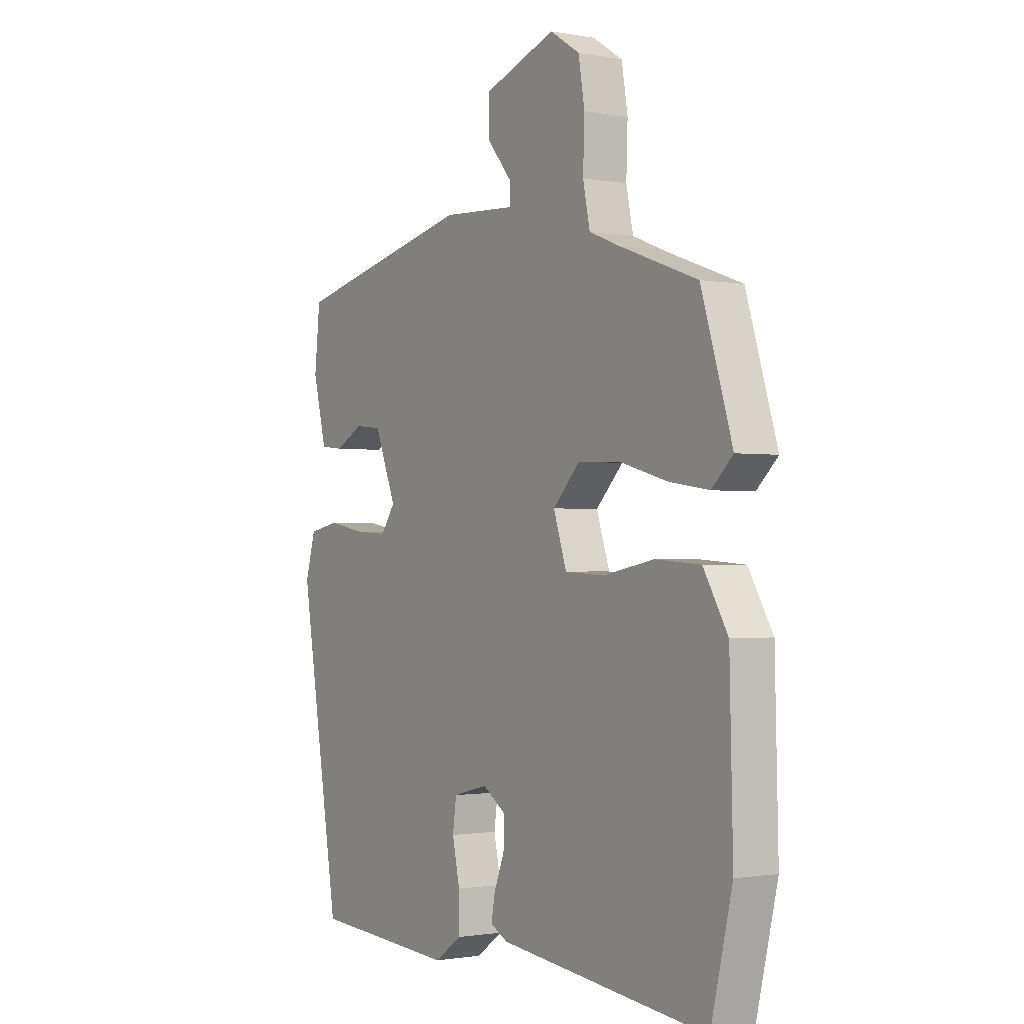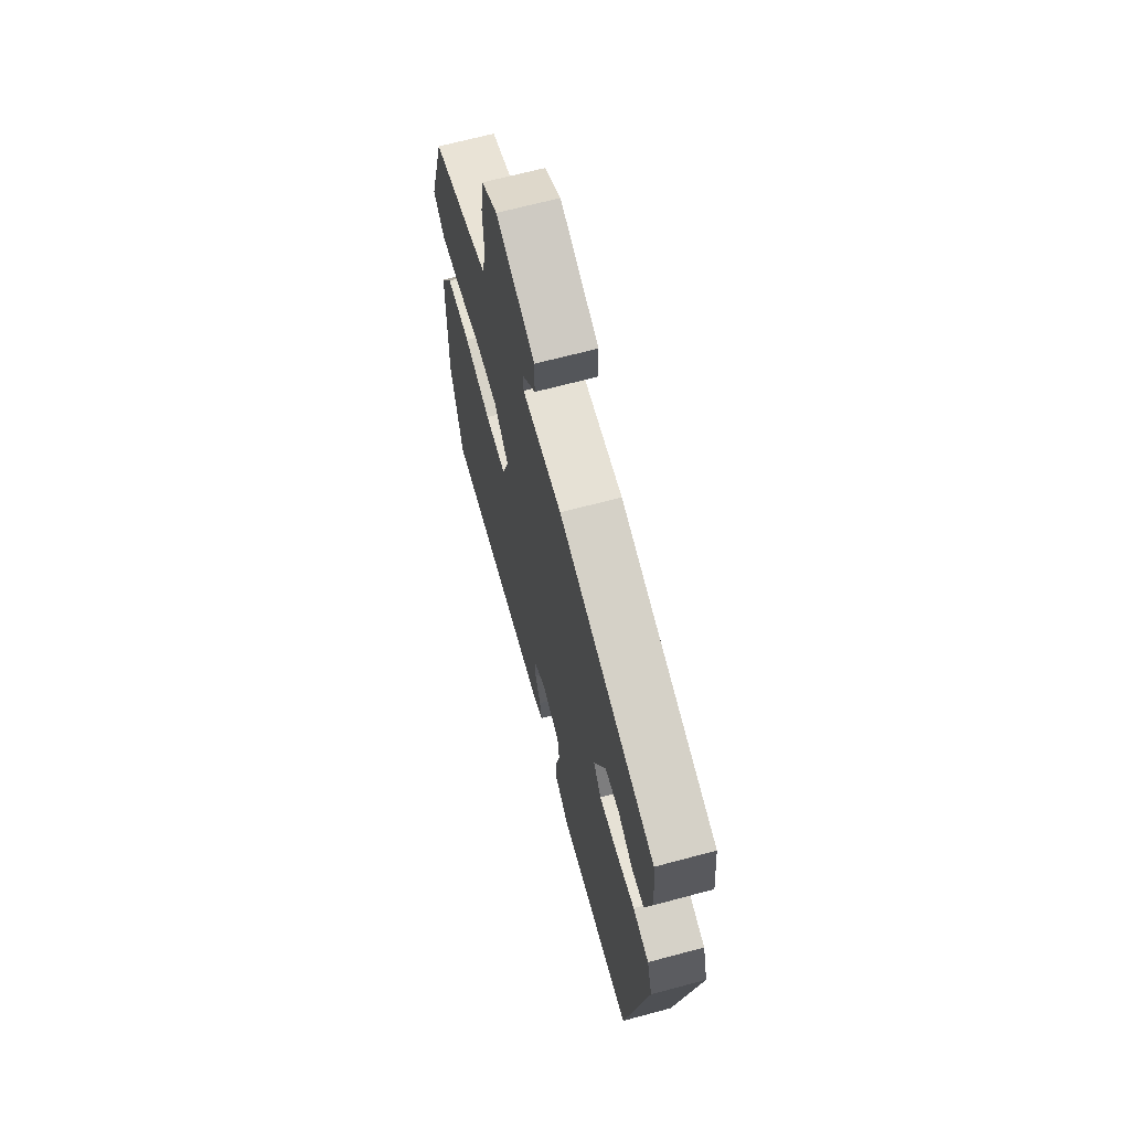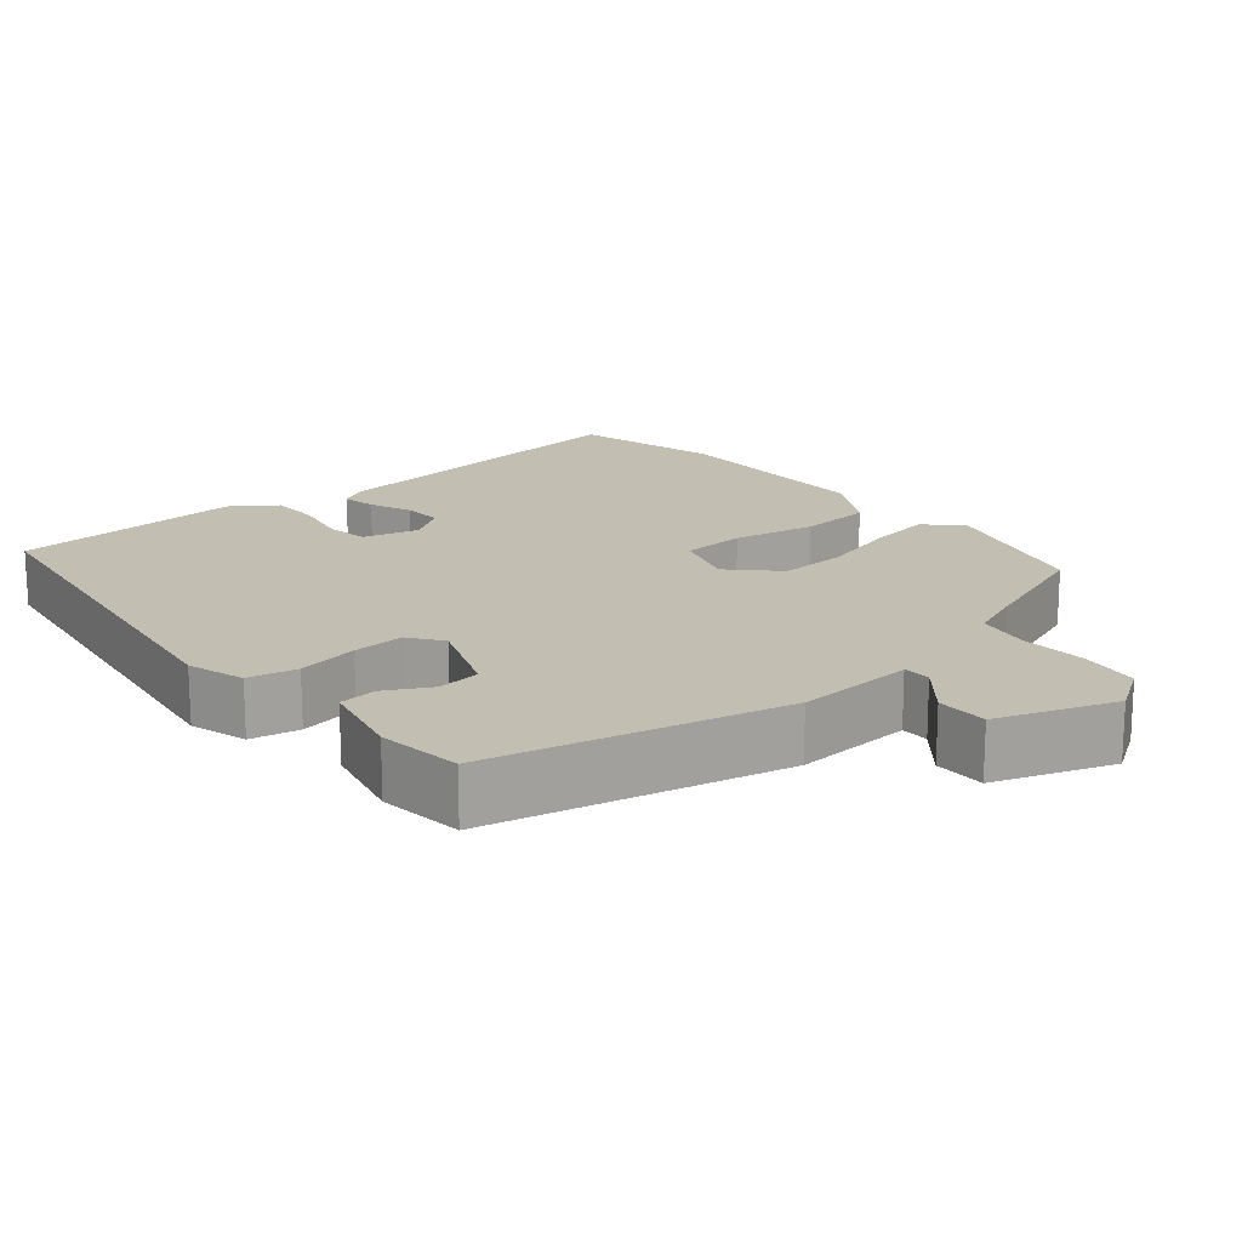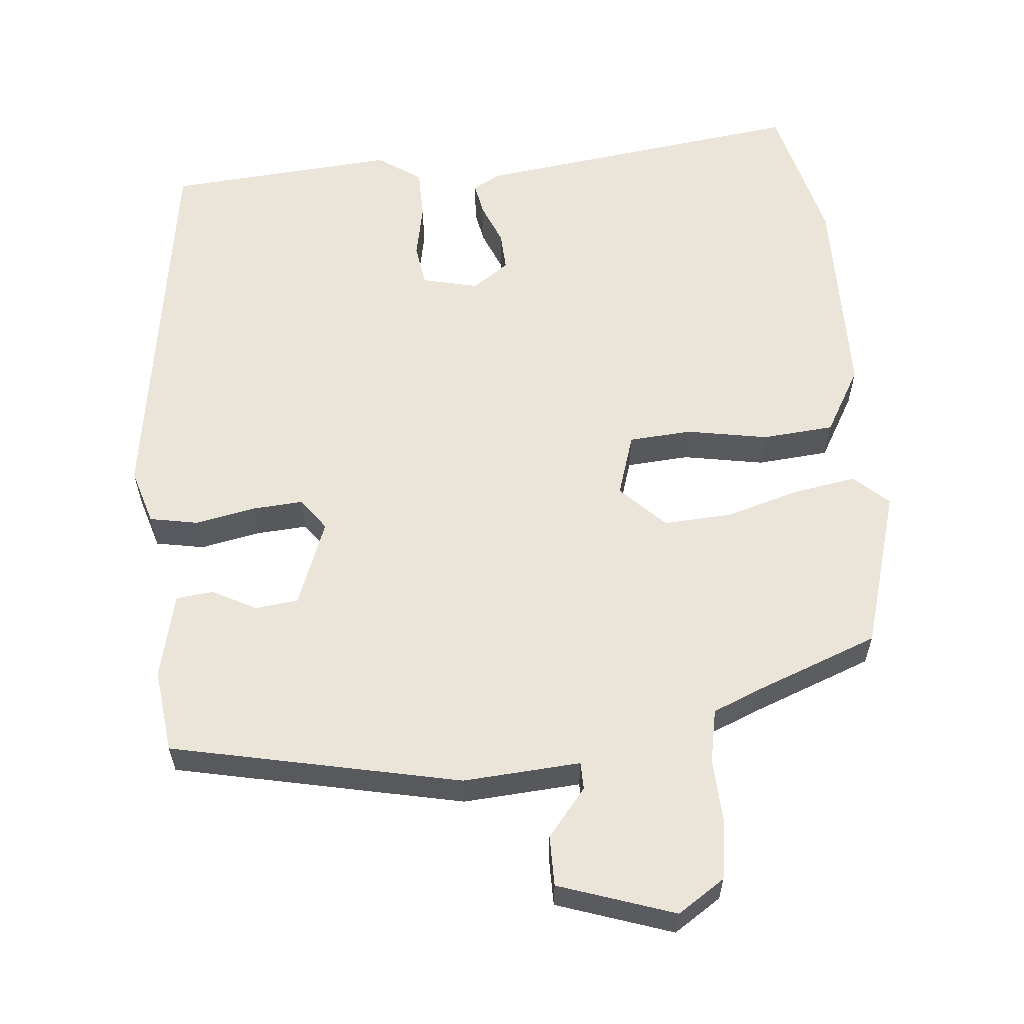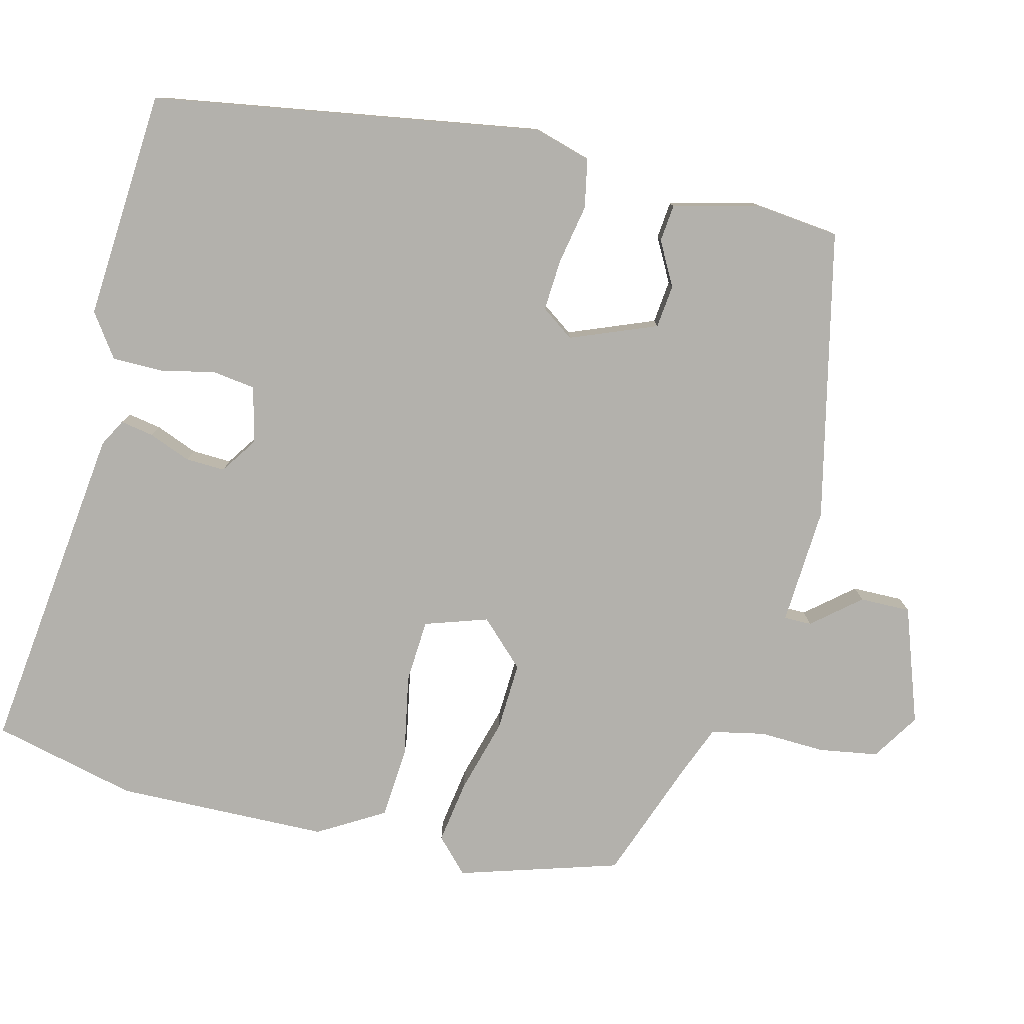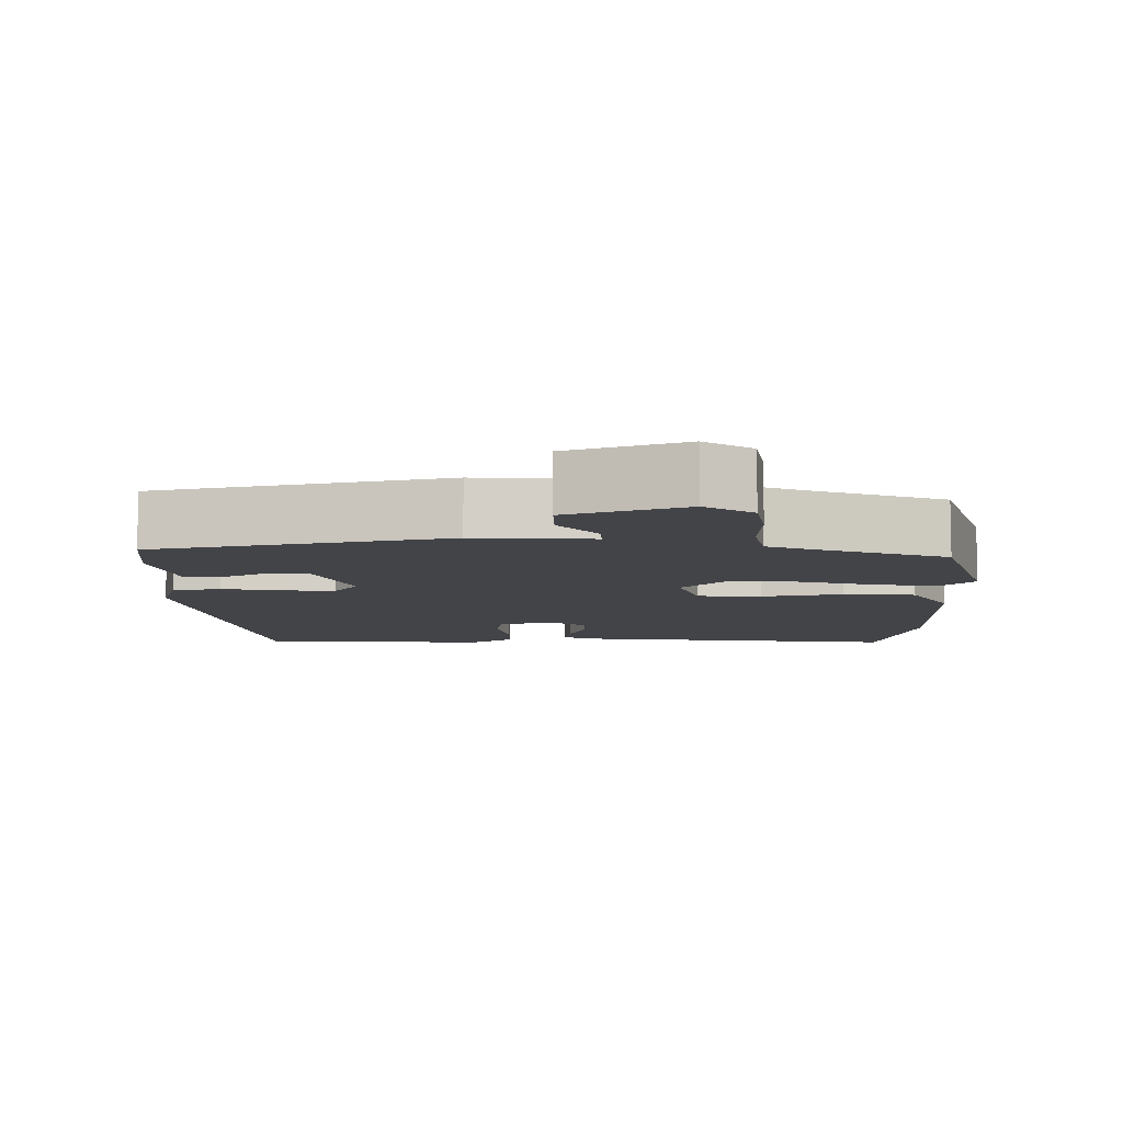
<metadata>
{"format":"obj","ext":"obj","renderer":"f3d","projection":"perspective","resolution":1024,"background":"white","views":[{"elev":-1.3,"azim":56.7,"up":"+Z"},{"elev":67.4,"azim":-105.0,"up":"+Z"},{"elev":17.4,"azim":-40.4,"up":"+Y"},{"elev":59.4,"azim":-6.0,"up":"+Y"},{"elev":-79.1,"azim":-104.1,"up":"+Y"},{"elev":-8.3,"azim":0.3,"up":"+Y"}]}
</metadata>
<code>
v -0.49 0.07 0.458
v -0.102 0.07 0.546
v 0.056 0.07 0.537
v 0.056 0.07 0.574
v 0.003 0.07 0.637
v 0.002 0.07 0.705
v 0.157 0.07 0.76
v 0.221 0.07 0.719
v 0.234 0.07 0.64
v 0.231 0.07 0.552
v 0.246 0.07 0.48
v 0.314 0.07 0.453
v 0.478 0.07 0.393
v 0.544 0.07 0.179
v 0.499 0.07 0.136
v 0.414 0.07 0.149
v 0.313 0.07 0.177
v 0.221 0.07 0.181
v 0.163 0.07 0.121
v 0.191 0.07 0.037
v 0.276 0.07 0.032
v 0.385 0.07 0.053
v 0.482 0.07 0.046
v 0.534 0.07 -0.042
v 0.541 0.07 -0.327
v 0.495 0.07 -0.521
v 0.047 0.07 -0.469
v 0.01 0.07 -0.449
v 0.018 0.07 -0.404
v 0.04 0.07 -0.348
v 0.042 0.07 -0.295
v -0.008 0.07 -0.261
v -0.083 0.07 -0.28
v -0.091 0.07 -0.337
v -0.075 0.07 -0.411
v -0.075 0.07 -0.479
v -0.133 0.07 -0.52
v -0.442 0.07 -0.5
v -0.528 0.07 0.022
v -0.506 0.07 0.098
v -0.441 0.07 0.111
v -0.36 0.07 0.096
v -0.291 0.07 0.092
v -0.26 0.07 0.136
v -0.306 0.07 0.251
v -0.364 0.07 0.257
v -0.423 0.07 0.225
v -0.473 0.07 0.23
v -0.502 0.07 0.345
v -0.49 0 0.458
v -0.102 0 0.546
v 0.056 0 0.537
v 0.056 0 0.574
v 0.003 0 0.637
v 0.002 0 0.705
v 0.157 0 0.76
v 0.221 0 0.719
v 0.234 0 0.64
v 0.231 0 0.552
v 0.246 0 0.48
v 0.314 0 0.453
v 0.478 0 0.393
v 0.544 0 0.179
v 0.499 0 0.136
v 0.414 0 0.149
v 0.313 0 0.177
v 0.221 0 0.181
v 0.163 0 0.121
v 0.191 0 0.037
v 0.276 0 0.032
v 0.385 0 0.053
v 0.482 0 0.046
v 0.534 0 -0.042
v 0.541 0 -0.327
v 0.495 0 -0.521
v 0.047 0 -0.469
v 0.01 0 -0.449
v 0.018 0 -0.404
v 0.04 0 -0.348
v 0.042 0 -0.295
v -0.008 0 -0.261
v -0.083 0 -0.28
v -0.091 0 -0.337
v -0.075 0 -0.411
v -0.075 0 -0.479
v -0.133 0 -0.52
v -0.442 0 -0.5
v -0.528 0 0.022
v -0.506 0 0.098
v -0.441 0 0.111
v -0.36 0 0.096
v -0.291 0 0.092
v -0.26 0 0.136
v -0.306 0 0.251
v -0.364 0 0.257
v -0.423 0 0.225
v -0.473 0 0.23
v -0.502 0 0.345
f 46 47 48 49
f 45 46 49 1
f 39 40 41 42
f 39 42 43
f 38 39 43
f 37 38 43 44
f 34 35 36 37
f 33 34 37 44
f 27 28 29 30
f 27 30 31
f 26 27 31
f 25 26 31 32
f 21 22 23 24
f 20 21 24 25
f 14 15 16 17
f 12 13 14 17
f 11 12 17 18
f 10 11 18 19
f 8 9 10 19
f 4 5 6 7
f 3 4 7 8
f 45 1 2 3
f 33 44 45 3
f 20 25 32
f 19 20 32 33
f 3 8 19 33
f 98 97 96 95
f 50 98 95 94
f 91 90 89 88
f 92 91 88
f 92 88 87
f 93 92 87 86
f 86 85 84 83
f 93 86 83 82
f 79 78 77 76
f 80 79 76
f 80 76 75
f 81 80 75 74
f 73 72 71 70
f 74 73 70 69
f 66 65 64 63
f 66 63 62 61
f 67 66 61 60
f 68 67 60 59
f 68 59 58 57
f 56 55 54 53
f 57 56 53 52
f 52 51 50 94
f 52 94 93 82
f 81 74 69
f 82 81 69 68
f 82 68 57 52
f 1 50 51 2
f 2 51 52 3
f 3 52 53 4
f 4 53 54 5
f 5 54 55 6
f 6 55 56 7
f 7 56 57 8
f 8 57 58 9
f 9 58 59 10
f 10 59 60 11
f 11 60 61 12
f 12 61 62 13
f 13 62 63 14
f 14 63 64 15
f 15 64 65 16
f 16 65 66 17
f 17 66 67 18
f 18 67 68 19
f 19 68 69 20
f 20 69 70 21
f 21 70 71 22
f 22 71 72 23
f 23 72 73 24
f 24 73 74 25
f 25 74 75 26
f 26 75 76 27
f 27 76 77 28
f 28 77 78 29
f 29 78 79 30
f 30 79 80 31
f 31 80 81 32
f 32 81 82 33
f 33 82 83 34
f 34 83 84 35
f 35 84 85 36
f 36 85 86 37
f 37 86 87 38
f 38 87 88 39
f 39 88 89 40
f 40 89 90 41
f 41 90 91 42
f 42 91 92 43
f 43 92 93 44
f 44 93 94 45
f 45 94 95 46
f 46 95 96 47
f 47 96 97 48
f 48 97 98 49
f 49 98 50 1

</code>
